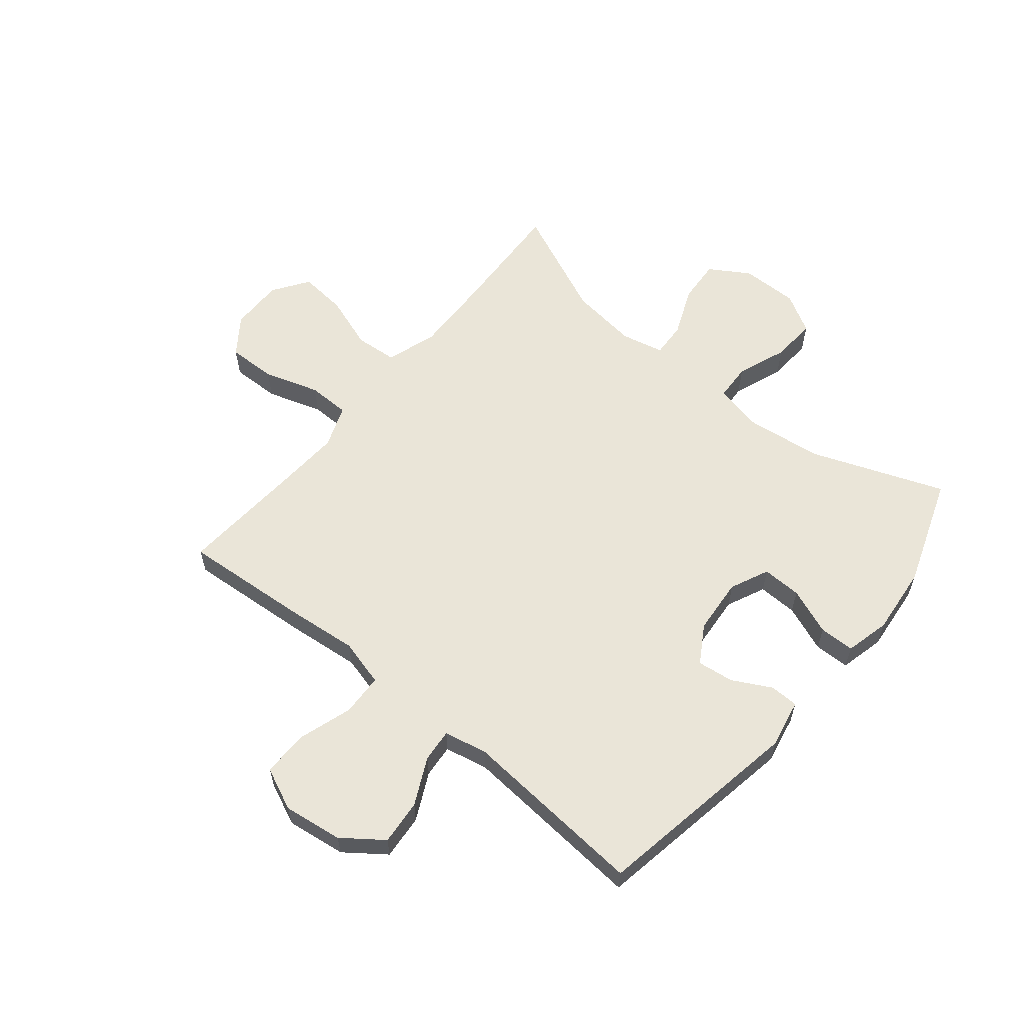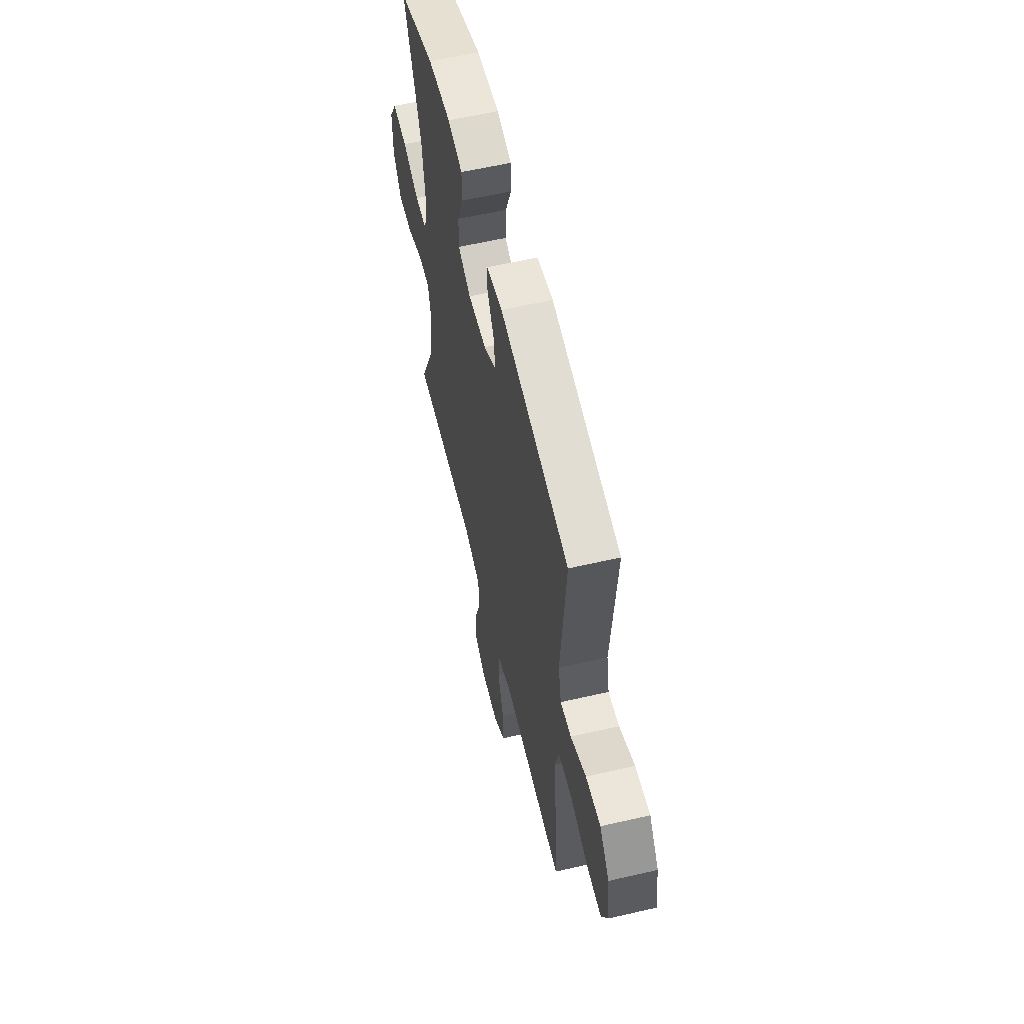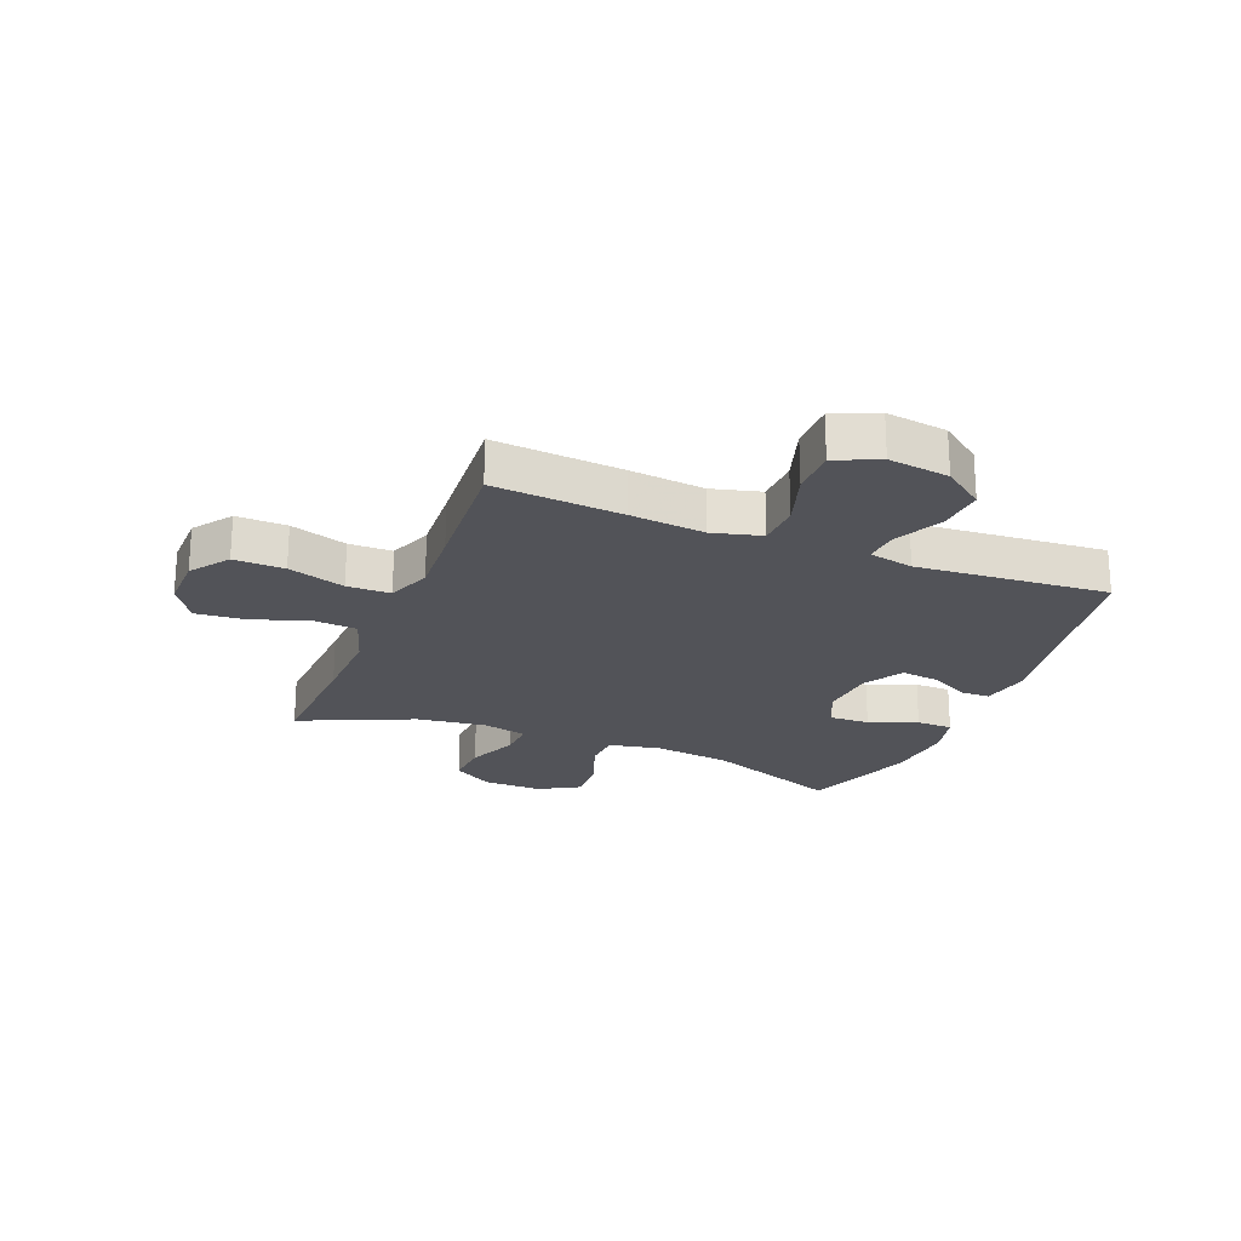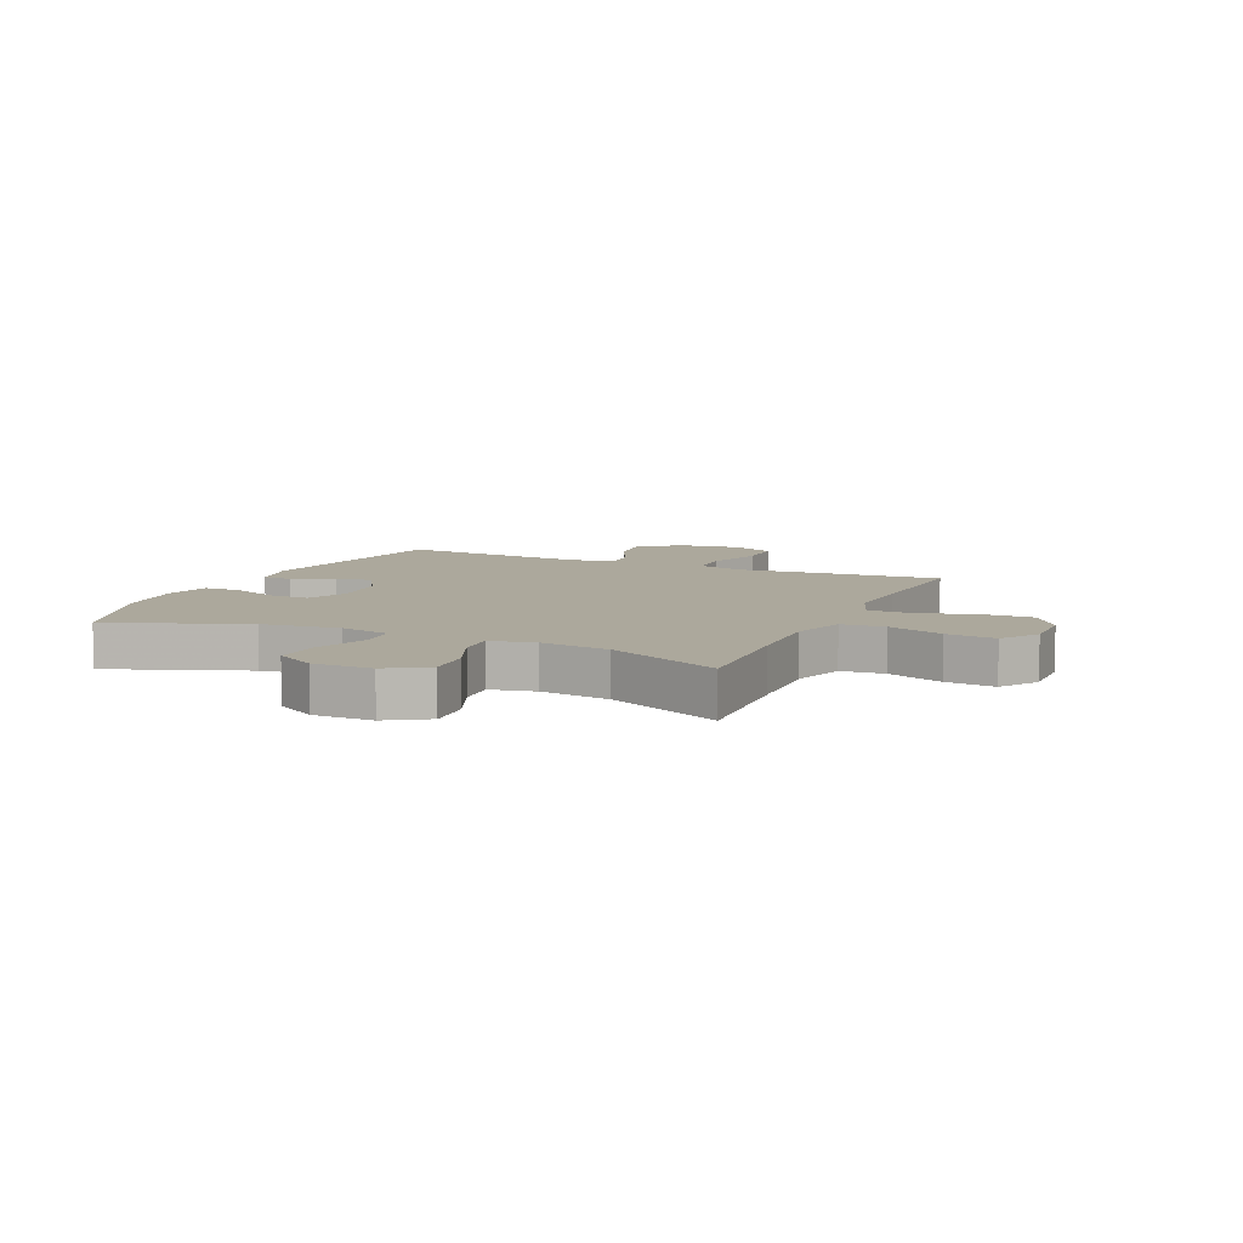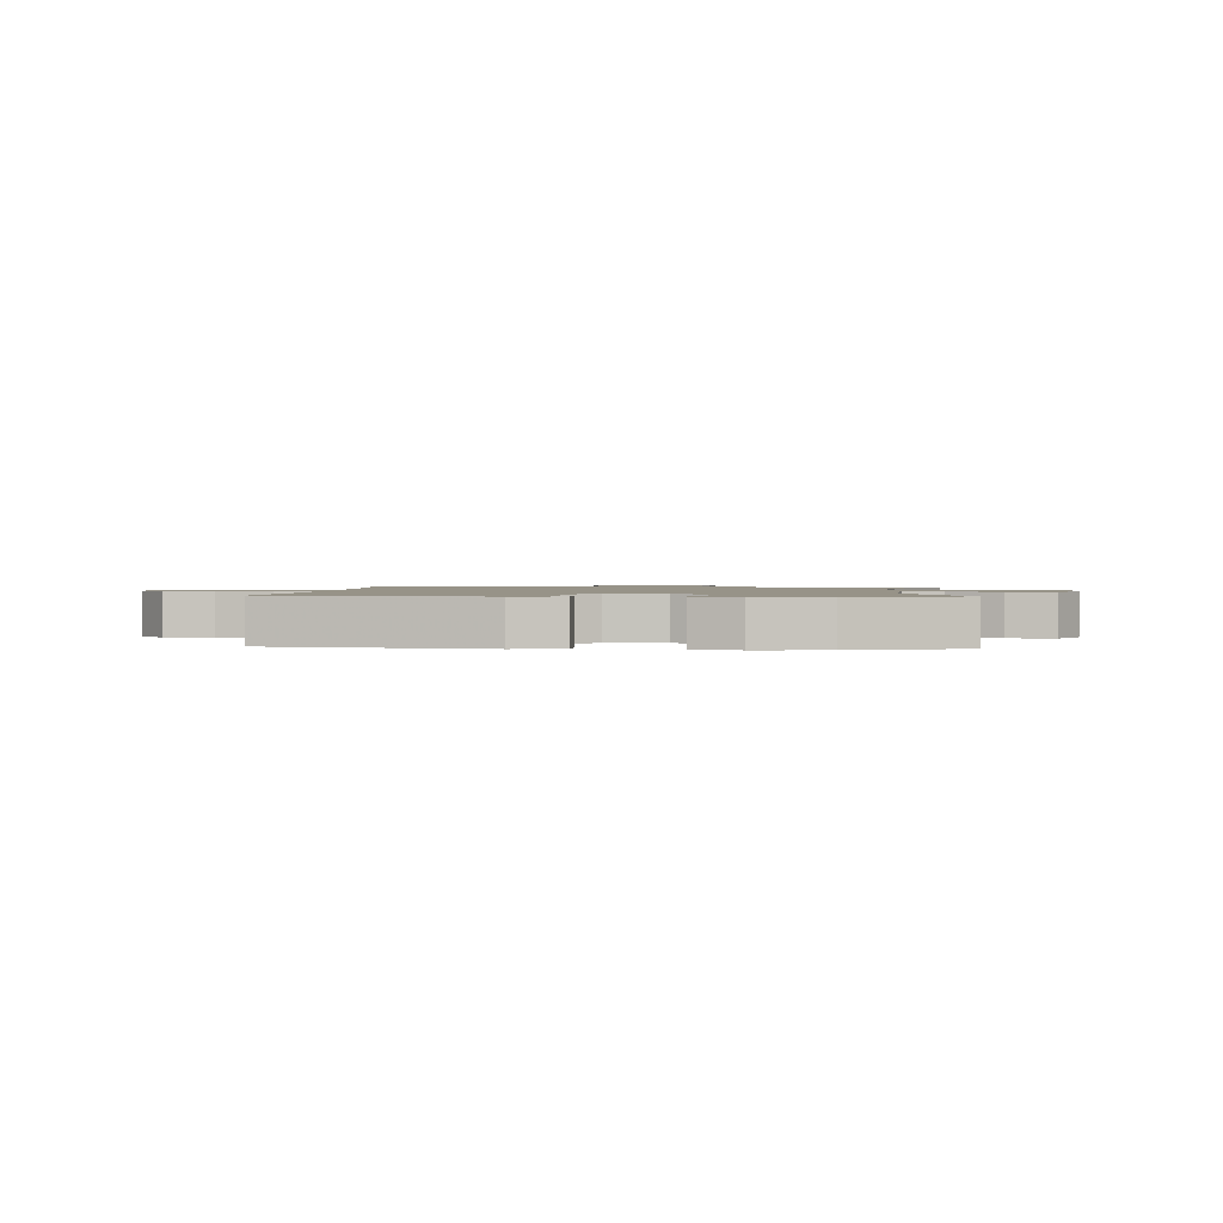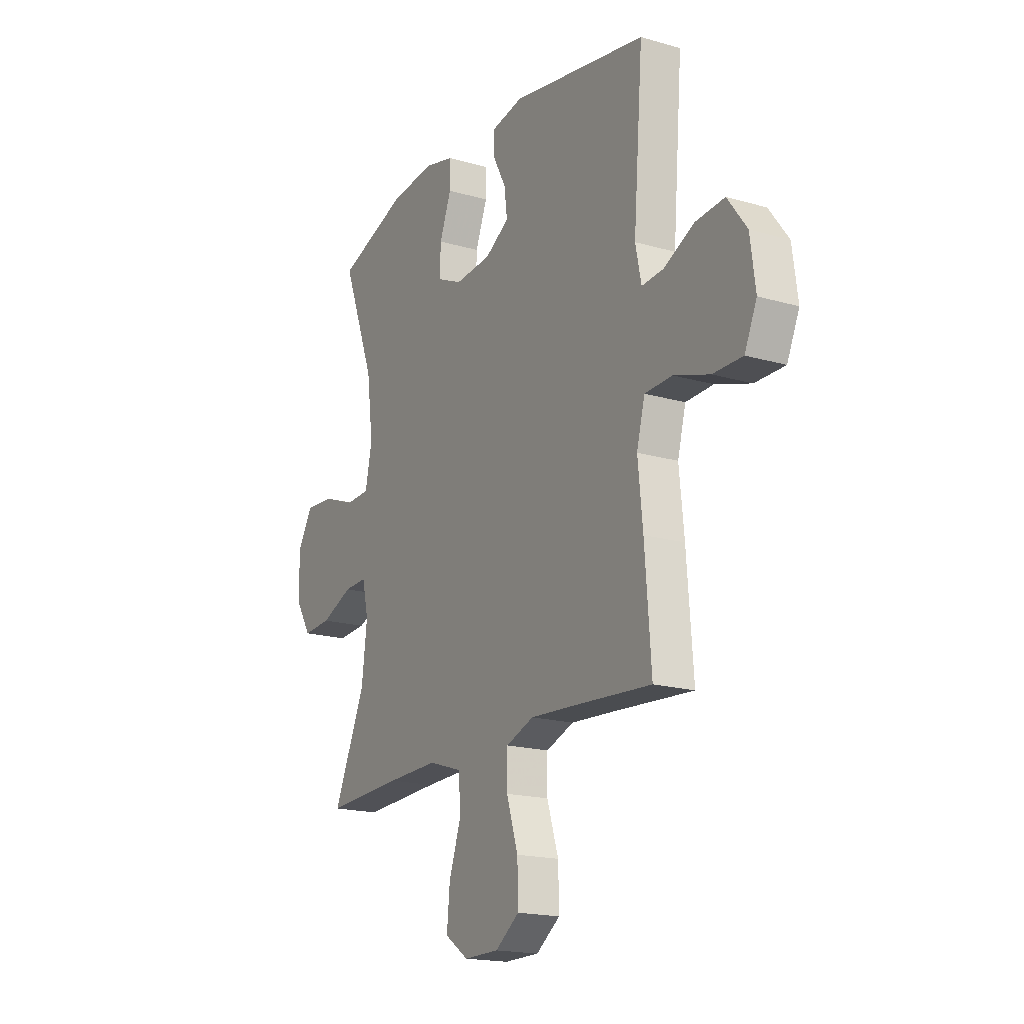
<metadata>
{"format":"obj","ext":"obj","renderer":"f3d","projection":"perspective","resolution":1024,"background":"white","views":[{"elev":59.6,"azim":-50.6,"up":"+Y"},{"elev":59.2,"azim":-103.4,"up":"+Z"},{"elev":-22.7,"azim":-111.9,"up":"+Y"},{"elev":8.5,"azim":114.2,"up":"+Y"},{"elev":1.3,"azim":4.6,"up":"+Y"},{"elev":-18.1,"azim":-119.5,"up":"+Z"}]}
</metadata>
<code>
v 0.5 0.07 0.5
v 0.412 0.07 0.268
v 0.395 0.07 0.135
v 0.413 0.07 0.048
v 0.478 0.07 0.045
v 0.566 0.07 0.078
v 0.645 0.07 0.083
v 0.685 0.07 0.014
v 0.684 0.07 -0.087
v 0.641 0.07 -0.156
v 0.564 0.07 -0.151
v 0.478 0.07 -0.115
v 0.416 0.07 -0.112
v 0.399 0.07 -0.187
v 0.414 0.07 -0.306
v 0.5 0.07 -0.5
v 0.29 0.07 -0.49
v 0.152 0.07 -0.486
v 0.062 0.07 -0.515
v 0.056 0.07 -0.589
v 0.089 0.07 -0.684
v 0.097 0.07 -0.768
v 0.034 0.07 -0.811
v -0.06 0.07 -0.81
v -0.125 0.07 -0.763
v -0.123 0.07 -0.677
v -0.092 0.07 -0.58
v -0.093 0.07 -0.506
v -0.168 0.07 -0.478
v -0.284 0.07 -0.485
v -0.5 0.07 -0.5
v -0.483 0.07 -0.28
v -0.47 0.07 -0.153
v -0.492 0.07 -0.07
v -0.566 0.07 -0.067
v -0.662 0.07 -0.098
v -0.742 0.07 -0.098
v -0.775 0.07 -0.024
v -0.761 0.07 0.08
v -0.709 0.07 0.15
v -0.63 0.07 0.143
v -0.548 0.07 0.103
v -0.49 0.07 0.098
v -0.474 0.07 0.174
v -0.5 0.07 0.5
v -0.132 0.07 0.564
v -0.047 0.07 0.547
v -0.046 0.07 0.497
v -0.082 0.07 0.429
v -0.09 0.07 0.365
v -0.024 0.07 0.325
v 0.074 0.07 0.317
v 0.142 0.07 0.348
v 0.14 0.07 0.417
v 0.108 0.07 0.499
v 0.109 0.07 0.561
v 0.187 0.07 0.58
v 0.308 0.07 0.568
v 0.5 0 0.5
v 0.412 0 0.268
v 0.395 0 0.135
v 0.413 0 0.048
v 0.478 0 0.045
v 0.566 0 0.078
v 0.645 0 0.083
v 0.685 0 0.014
v 0.684 0 -0.087
v 0.641 0 -0.156
v 0.564 0 -0.151
v 0.478 0 -0.115
v 0.416 0 -0.112
v 0.399 0 -0.187
v 0.414 0 -0.306
v 0.5 0 -0.5
v 0.29 0 -0.49
v 0.152 0 -0.486
v 0.062 0 -0.515
v 0.056 0 -0.589
v 0.089 0 -0.684
v 0.097 0 -0.768
v 0.034 0 -0.811
v -0.06 0 -0.81
v -0.125 0 -0.763
v -0.123 0 -0.677
v -0.092 0 -0.58
v -0.093 0 -0.506
v -0.168 0 -0.478
v -0.284 0 -0.485
v -0.5 0 -0.5
v -0.483 0 -0.28
v -0.47 0 -0.153
v -0.492 0 -0.07
v -0.566 0 -0.067
v -0.662 0 -0.098
v -0.742 0 -0.098
v -0.775 0 -0.024
v -0.761 0 0.08
v -0.709 0 0.15
v -0.63 0 0.143
v -0.548 0 0.103
v -0.49 0 0.098
v -0.474 0 0.174
v -0.5 0 0.5
v -0.132 0 0.564
v -0.047 0 0.547
v -0.046 0 0.497
v -0.082 0 0.429
v -0.09 0 0.365
v -0.024 0 0.325
v 0.074 0 0.317
v 0.142 0 0.348
v 0.14 0 0.417
v 0.108 0 0.499
v 0.109 0 0.561
v 0.187 0 0.58
v 0.308 0 0.568
f 58 1 2
f 57 58 2
f 56 57 2
f 55 56 2
f 54 55 2
f 53 54 2 3
f 52 53 3 4
f 51 52 4
f 50 51 4
f 47 48 49
f 46 47 49
f 45 46 49
f 44 45 49
f 43 44 49 50
f 40 41 42
f 39 40 42
f 38 39 42
f 37 38 42
f 36 37 42
f 35 36 42
f 34 35 42 43
f 43 50 4
f 34 43 4
f 33 34 4
f 33 4 5
f 32 33 5
f 31 32 5
f 30 31 5
f 25 26 27
f 24 25 27
f 23 24 27
f 22 23 27
f 21 22 27
f 20 21 27
f 19 20 27 28
f 18 19 28 29
f 15 16 17
f 14 15 17 18
f 13 14 18 29
f 10 11 12
f 9 10 12
f 8 9 12
f 7 8 12
f 6 7 12
f 5 6 12
f 5 12 13
f 5 13 29 30
f 60 59 116
f 60 116 115
f 60 115 114
f 60 114 113
f 60 113 112
f 61 60 112 111
f 62 61 111 110
f 62 110 109
f 62 109 108
f 107 106 105
f 107 105 104
f 107 104 103
f 107 103 102
f 108 107 102 101
f 100 99 98
f 100 98 97
f 100 97 96
f 100 96 95
f 100 95 94
f 100 94 93
f 101 100 93 92
f 62 108 101
f 62 101 92
f 62 92 91
f 63 62 91
f 63 91 90
f 63 90 89
f 63 89 88
f 85 84 83
f 85 83 82
f 85 82 81
f 85 81 80
f 85 80 79
f 85 79 78
f 86 85 78 77
f 87 86 77 76
f 75 74 73
f 76 75 73 72
f 87 76 72 71
f 70 69 68
f 70 68 67
f 70 67 66
f 70 66 65
f 70 65 64
f 70 64 63
f 71 70 63
f 88 87 71 63
f 1 59 60 2
f 2 60 61 3
f 3 61 62 4
f 4 62 63 5
f 5 63 64 6
f 6 64 65 7
f 7 65 66 8
f 8 66 67 9
f 9 67 68 10
f 10 68 69 11
f 11 69 70 12
f 12 70 71 13
f 13 71 72 14
f 14 72 73 15
f 15 73 74 16
f 16 74 75 17
f 17 75 76 18
f 18 76 77 19
f 19 77 78 20
f 20 78 79 21
f 21 79 80 22
f 22 80 81 23
f 23 81 82 24
f 24 82 83 25
f 25 83 84 26
f 26 84 85 27
f 27 85 86 28
f 28 86 87 29
f 29 87 88 30
f 30 88 89 31
f 31 89 90 32
f 32 90 91 33
f 33 91 92 34
f 34 92 93 35
f 35 93 94 36
f 36 94 95 37
f 37 95 96 38
f 38 96 97 39
f 39 97 98 40
f 40 98 99 41
f 41 99 100 42
f 42 100 101 43
f 43 101 102 44
f 44 102 103 45
f 45 103 104 46
f 46 104 105 47
f 47 105 106 48
f 48 106 107 49
f 49 107 108 50
f 50 108 109 51
f 51 109 110 52
f 52 110 111 53
f 53 111 112 54
f 54 112 113 55
f 55 113 114 56
f 56 114 115 57
f 57 115 116 58
f 58 116 59 1

</code>
